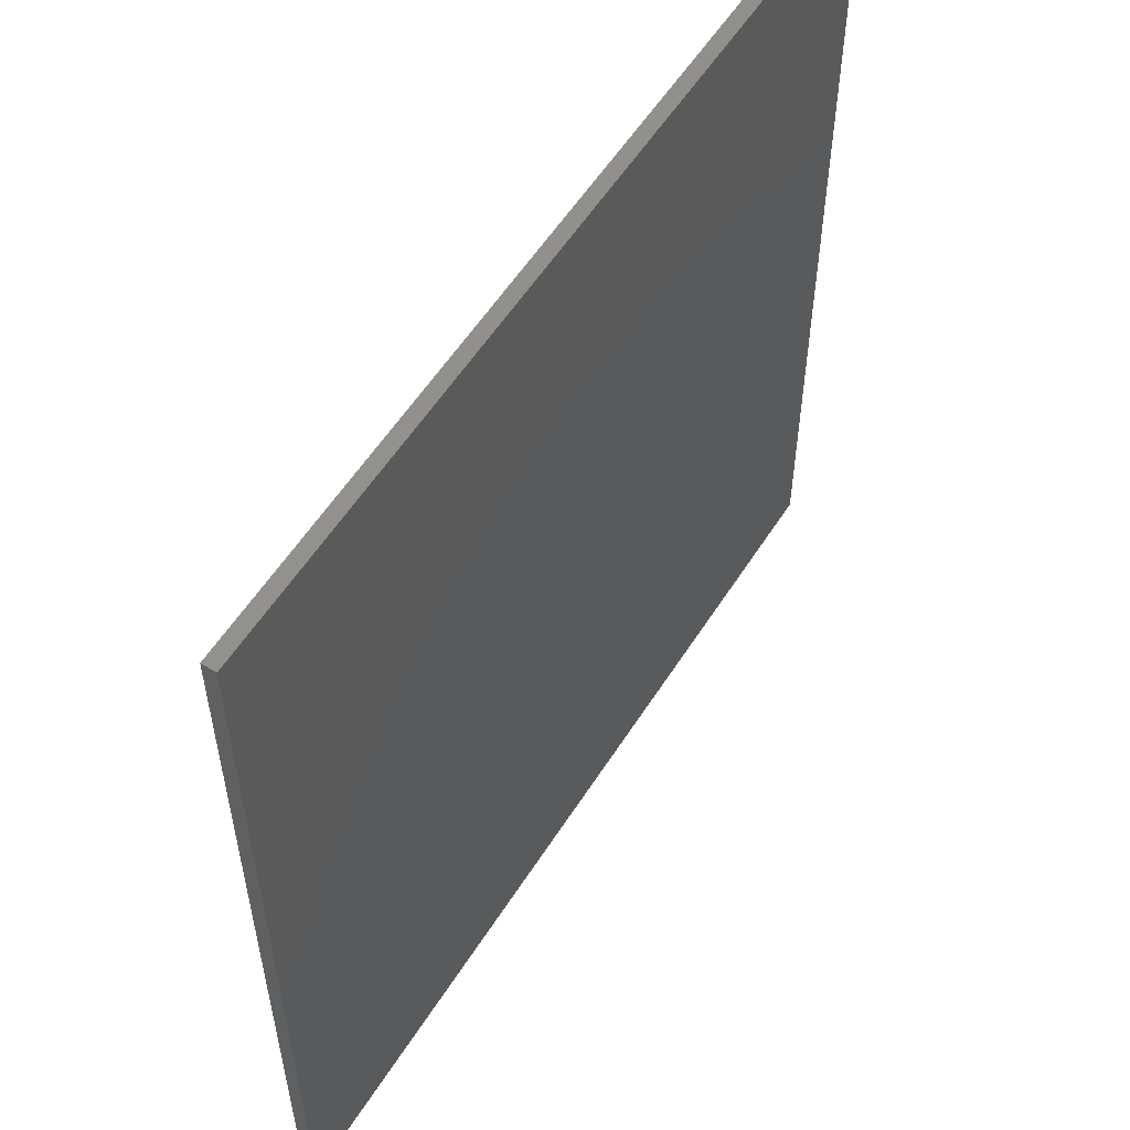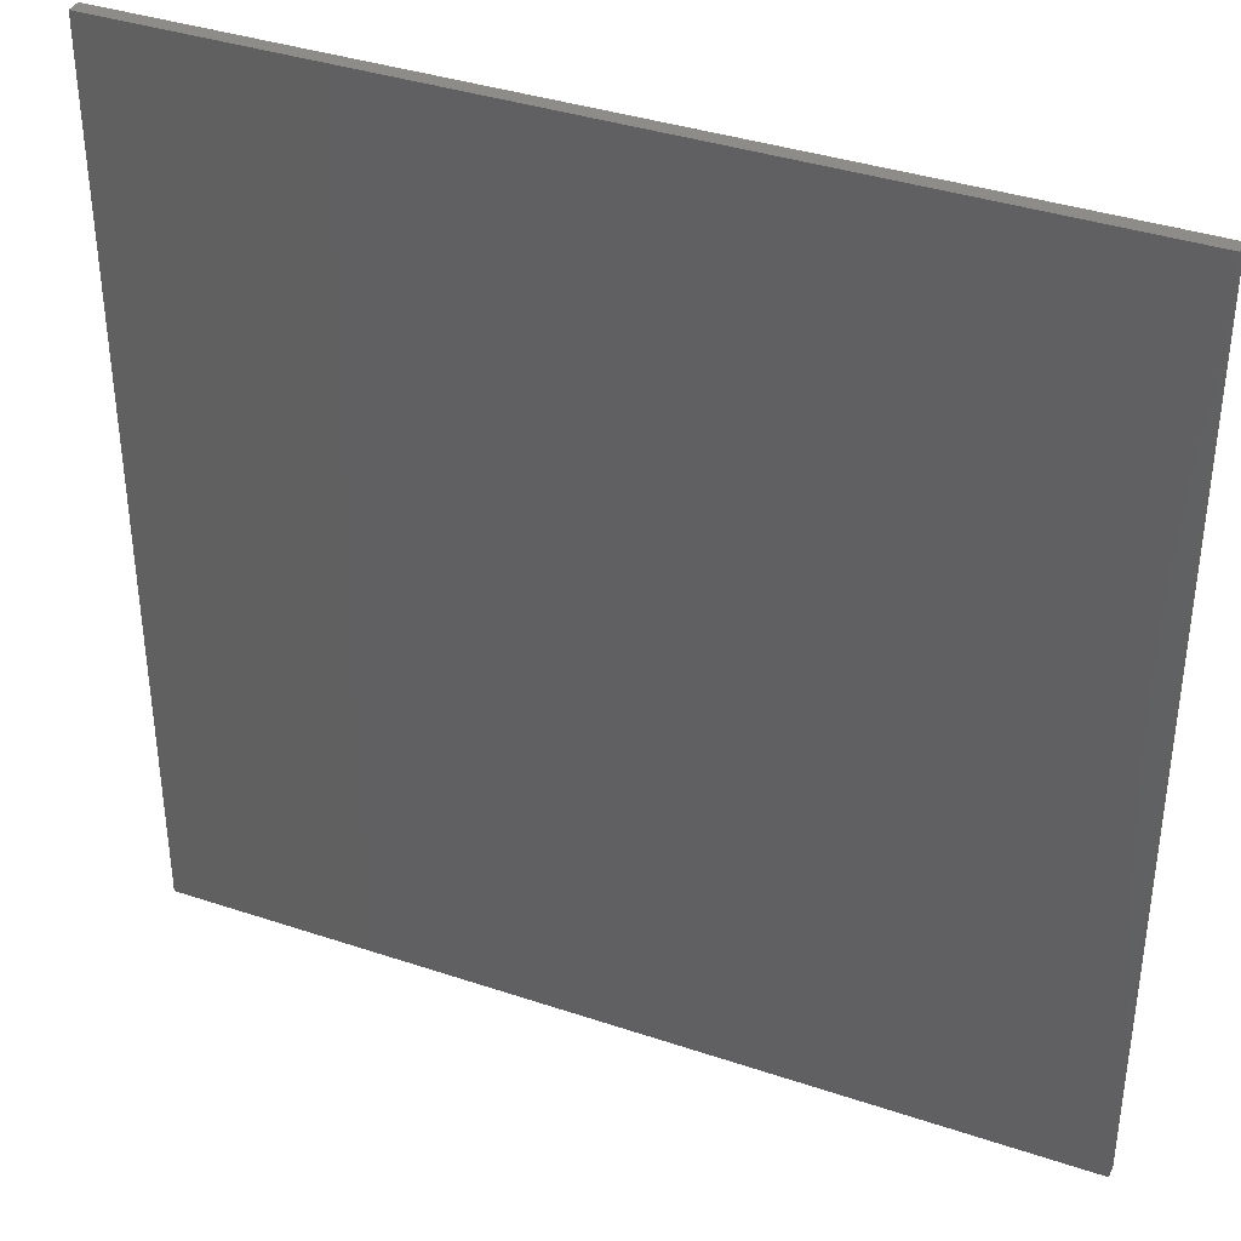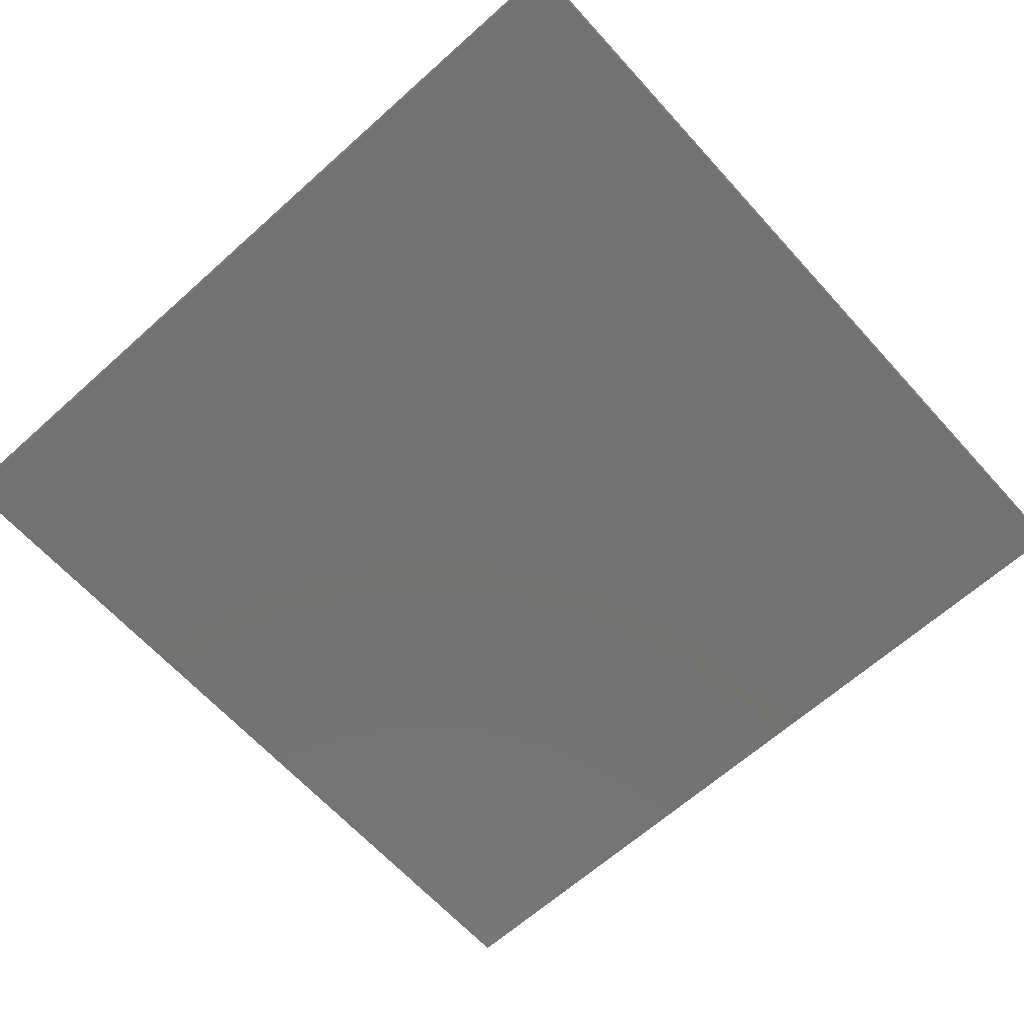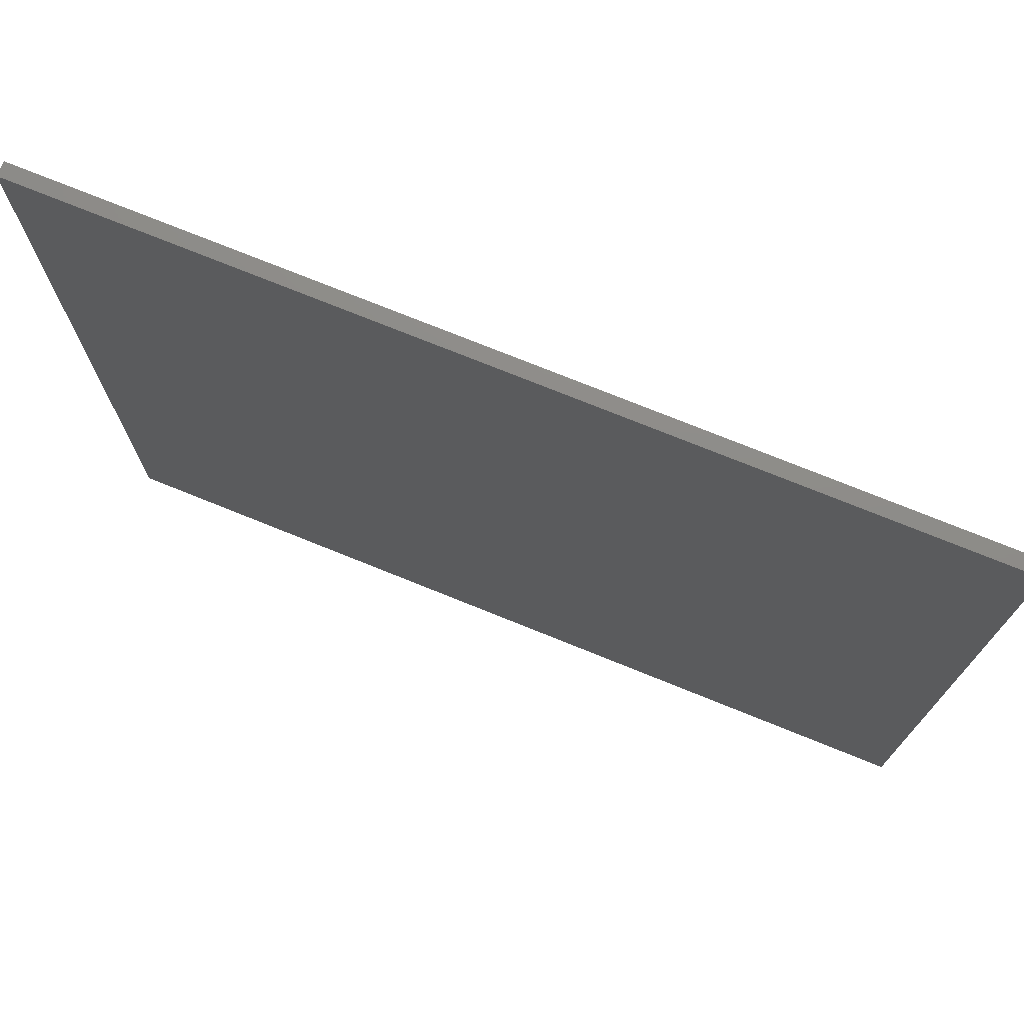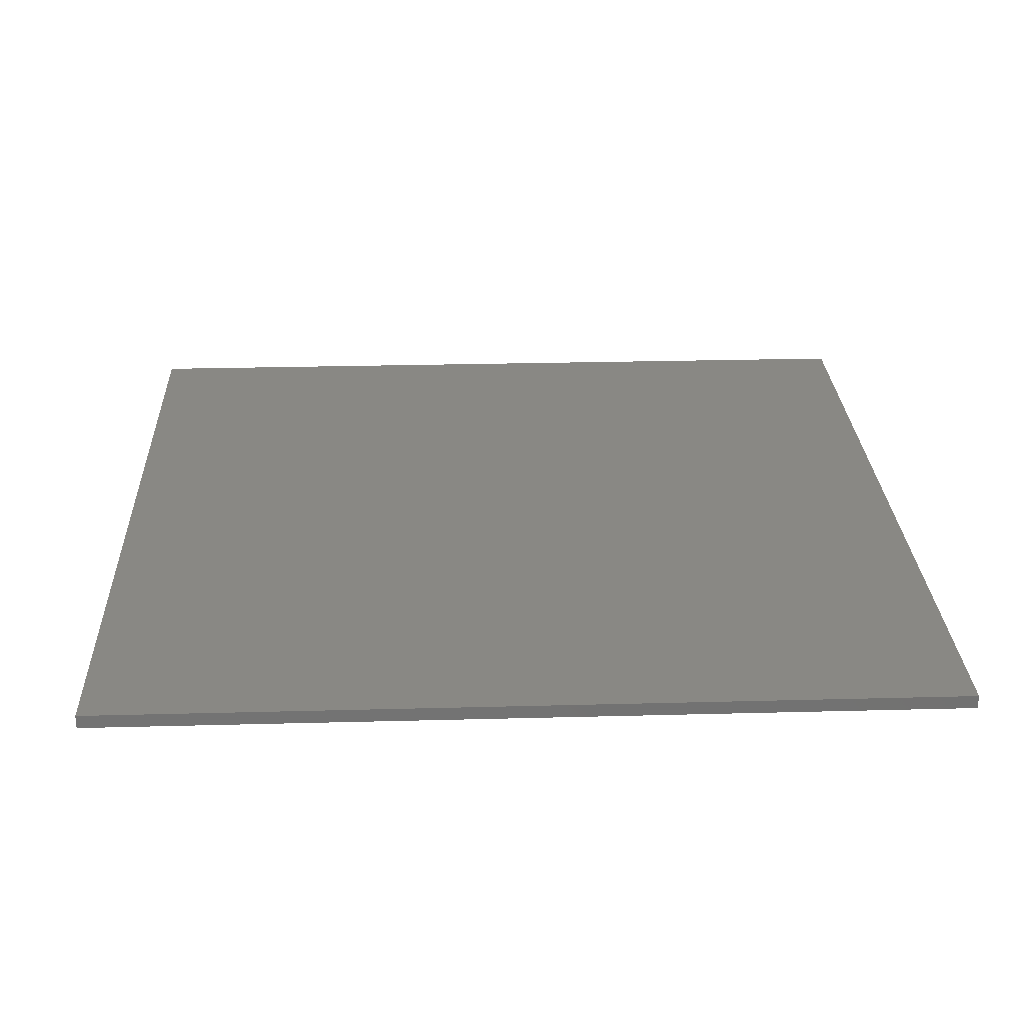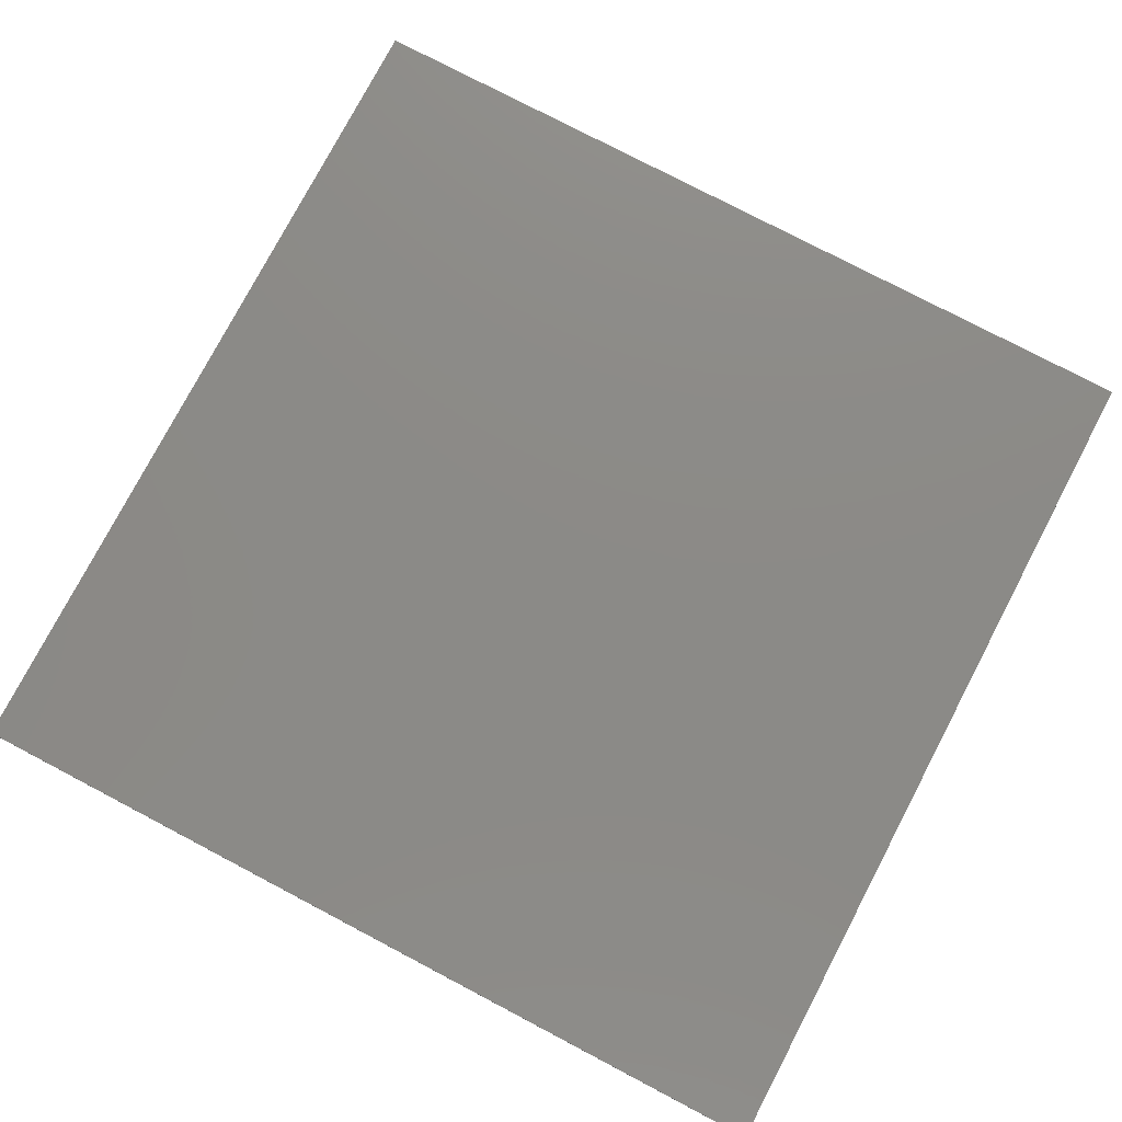
<metadata>
{"format":"stl","ext":"stl","renderer":"f3d","projection":"perspective","resolution":1024,"background":"white","views":[{"elev":56.4,"azim":-58.0,"up":"+Z"},{"elev":37.6,"azim":-156.8,"up":"+Z"},{"elev":-64.4,"azim":132.1,"up":"+Y"},{"elev":74.9,"azim":-158.0,"up":"+Z"},{"elev":26.3,"azim":-92.4,"up":"+Y"},{"elev":77.5,"azim":-62.3,"up":"+Y"}]}
</metadata>
<code>
# stl→obj: 12 verts, 16 faces
v 3.2 0 3.2
v 3.2 0 -3.2
v -3.2 0 -3.2
v -3.2 0 3.2
v -3.2 -0.1 3.2
v 3.2 -0.1 3.2
v -3.2 -0.1 -3.2
v 3.2 -0.1 -3.2
v -1.5 -0.1 -3.2
v -1.5 -0.1 3.2
v 1.5 -0.1 3.2
v 1.5 -0.1 -3.2
f 1 2 3
f 3 4 1
f 5 6 1
f 1 4 5
f 7 5 4
f 4 3 7
f 8 7 3
f 3 2 8
f 6 8 2
f 2 1 6
f 9 10 5
f 5 7 9
f 8 6 11
f 11 12 8
f 12 11 10
f 10 9 12

</code>
